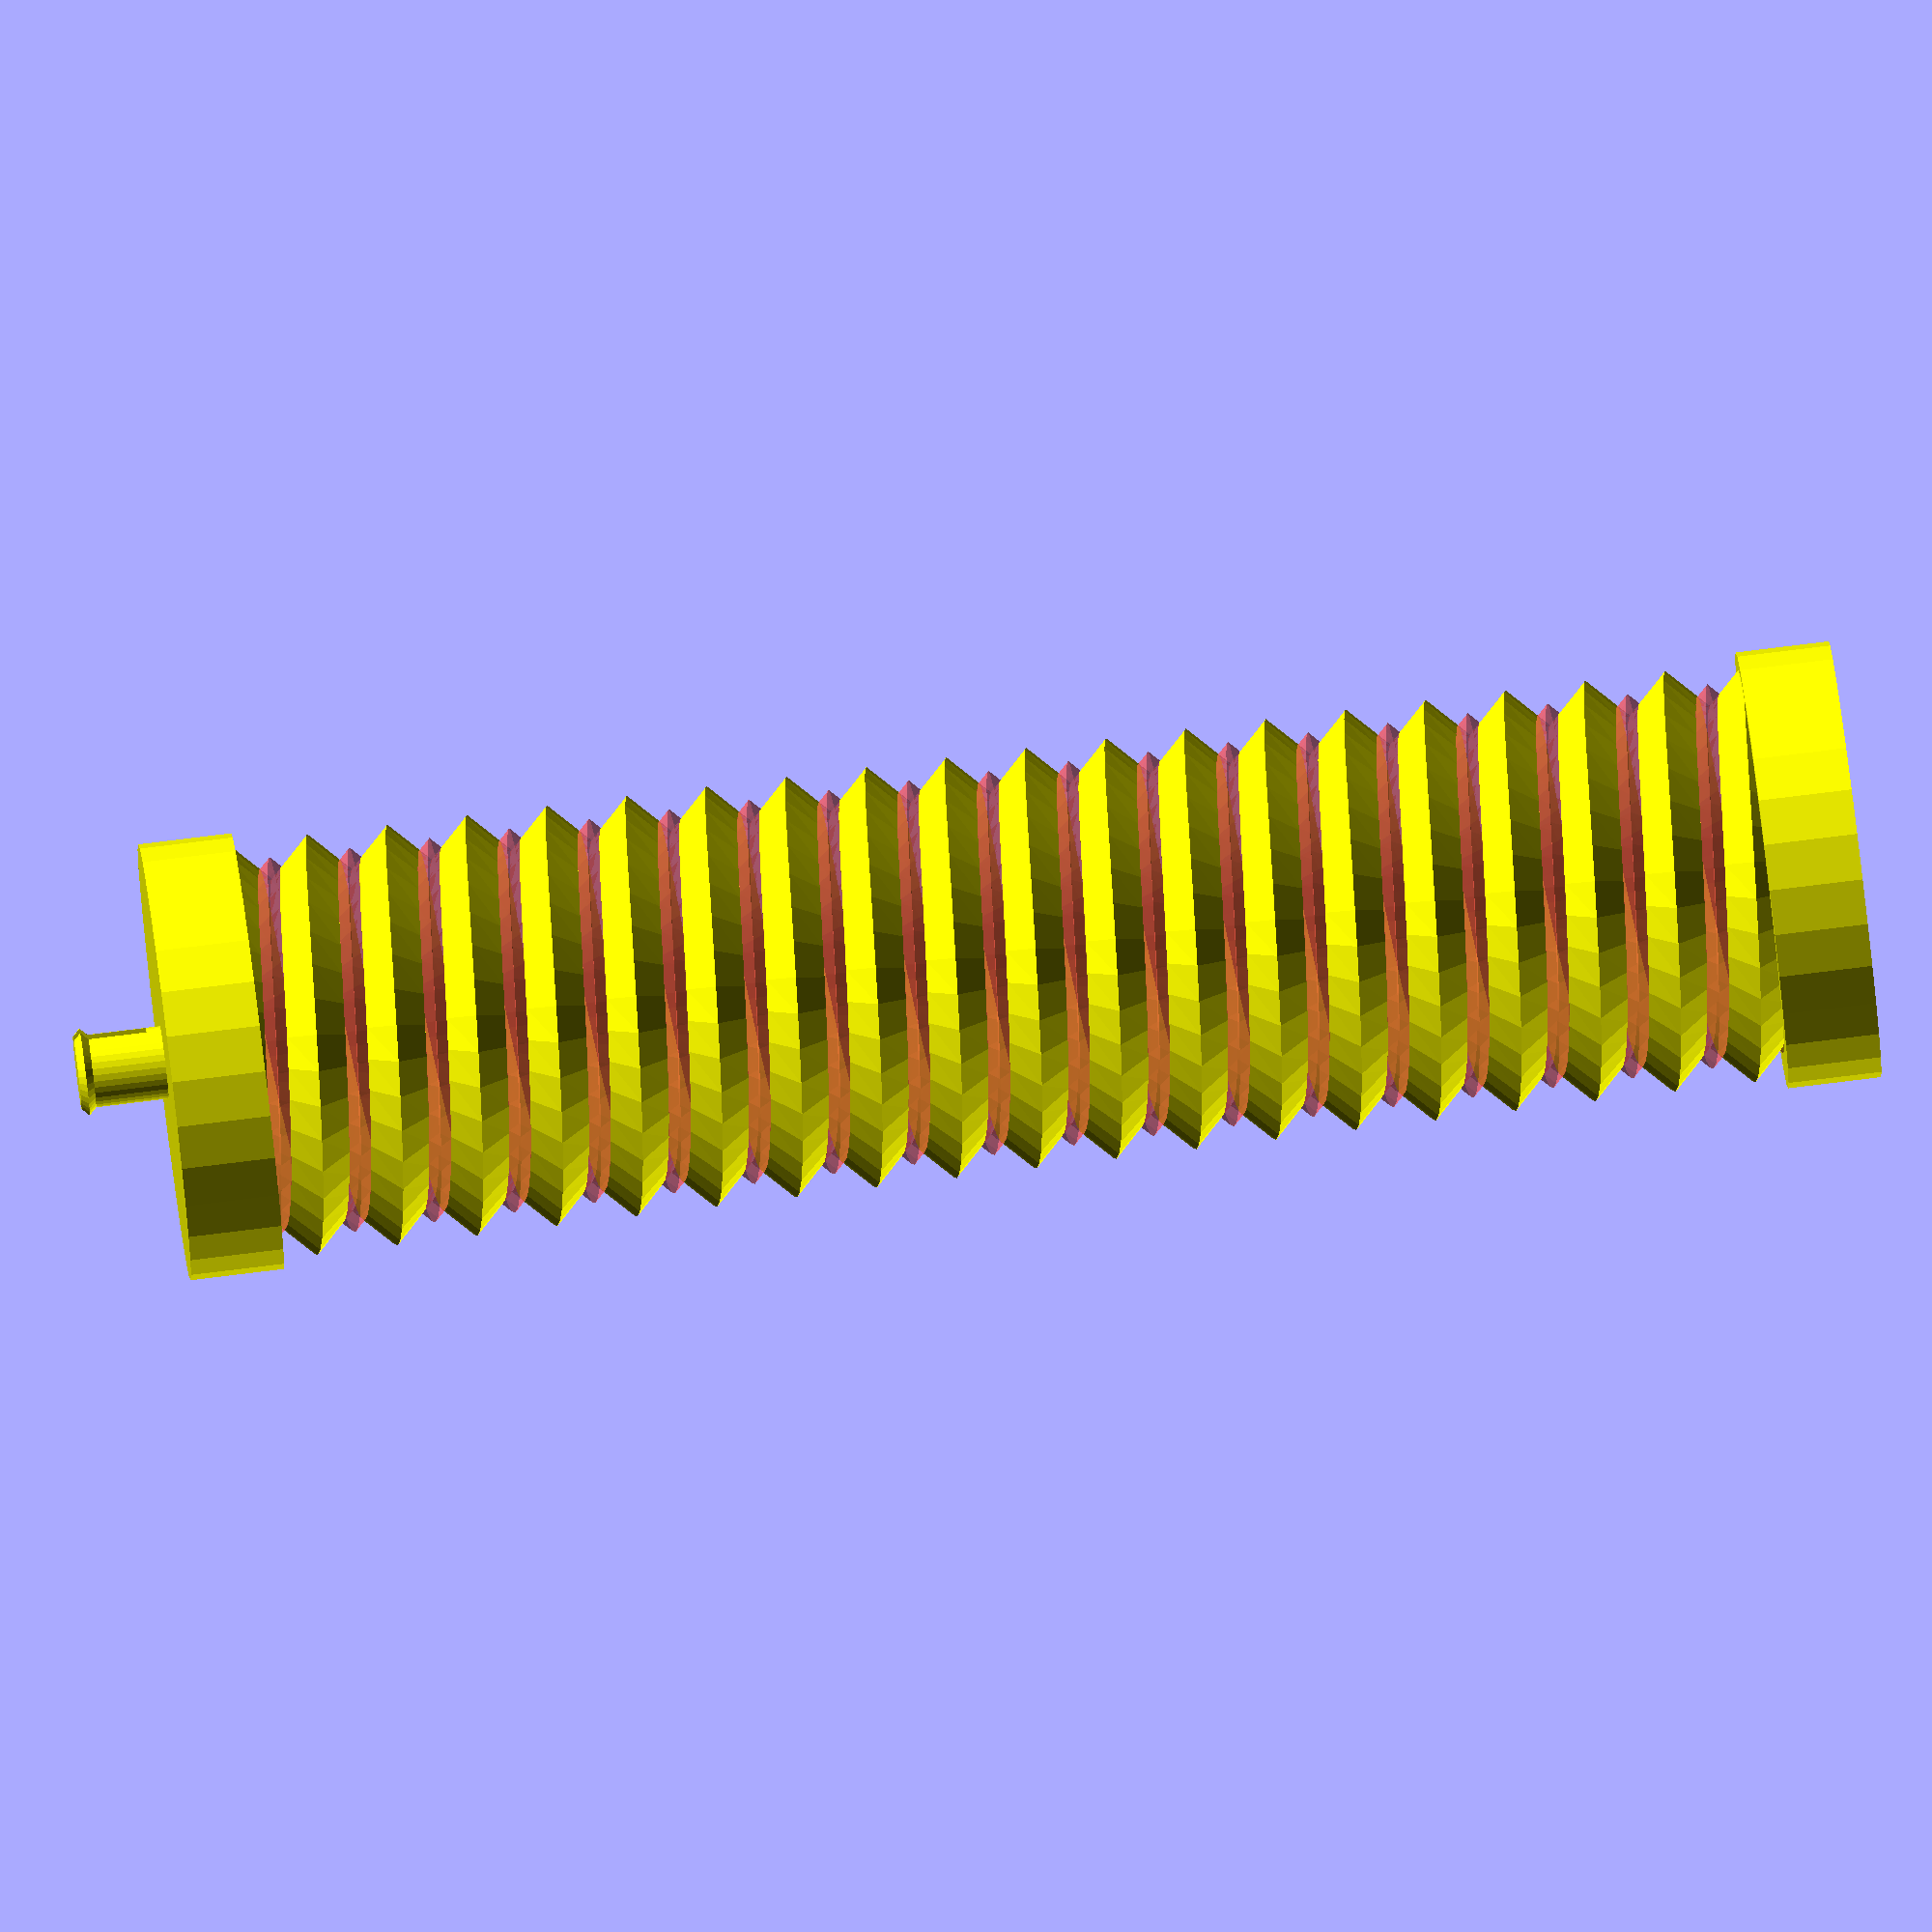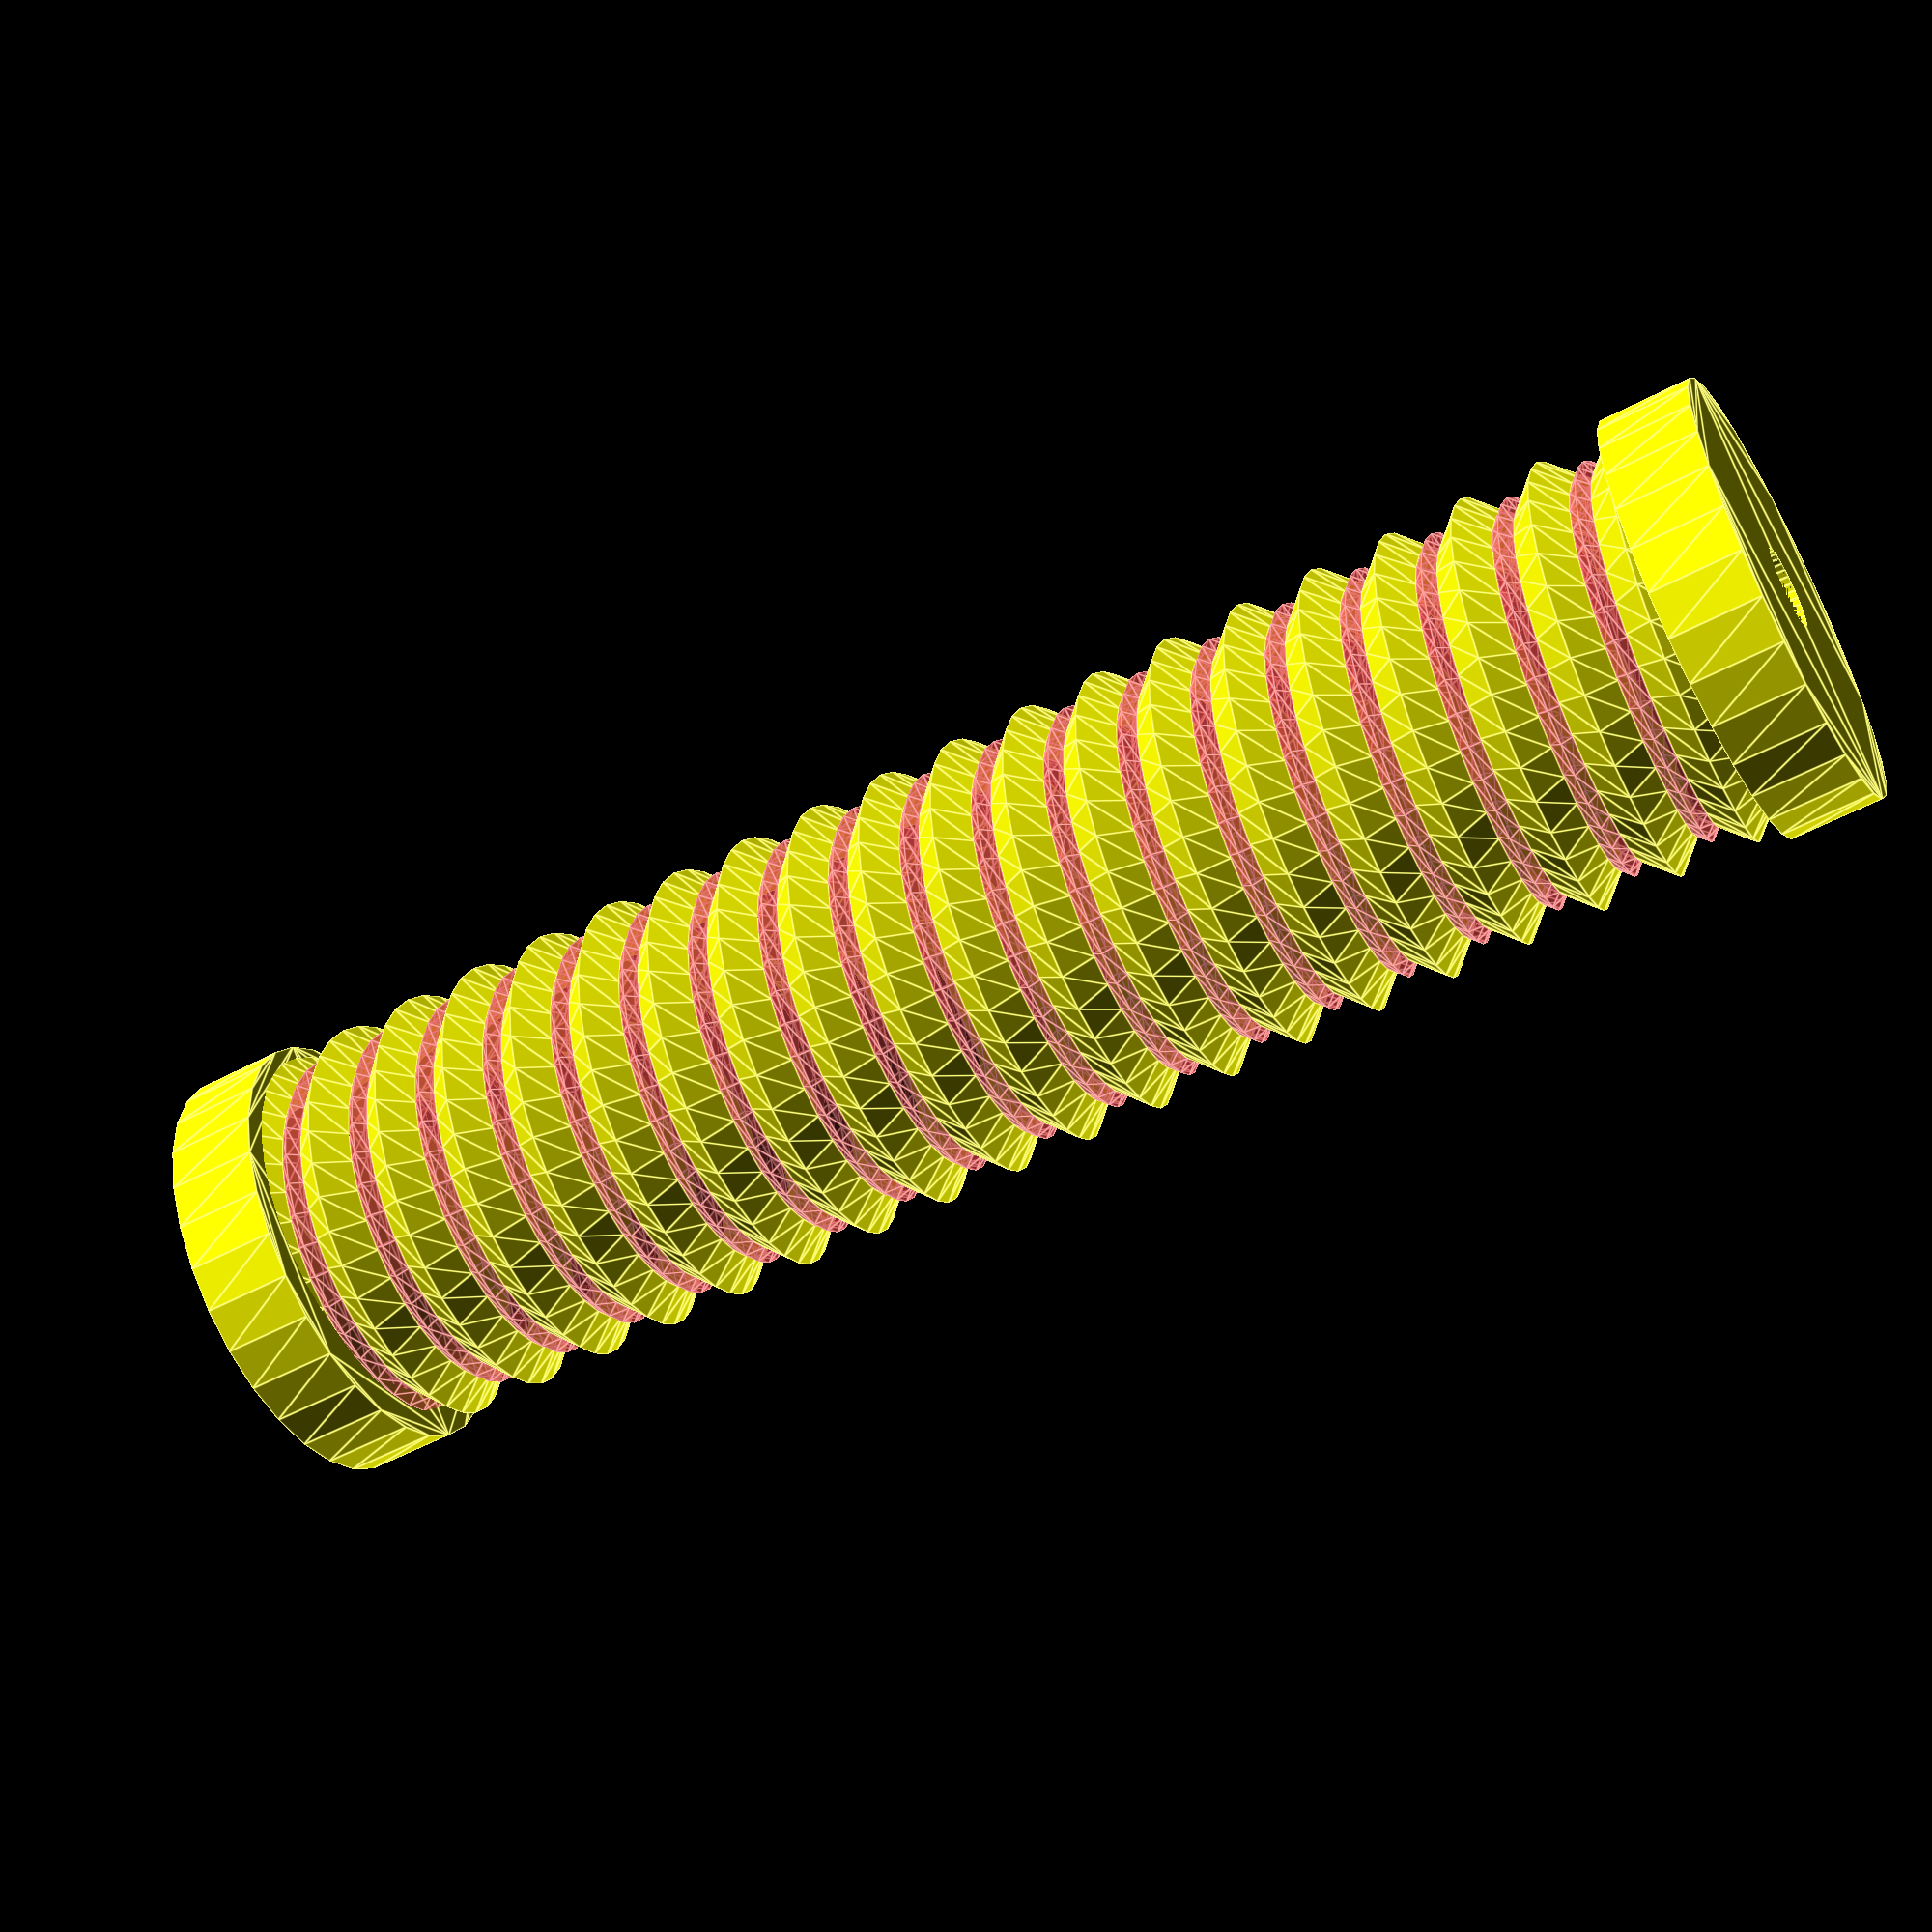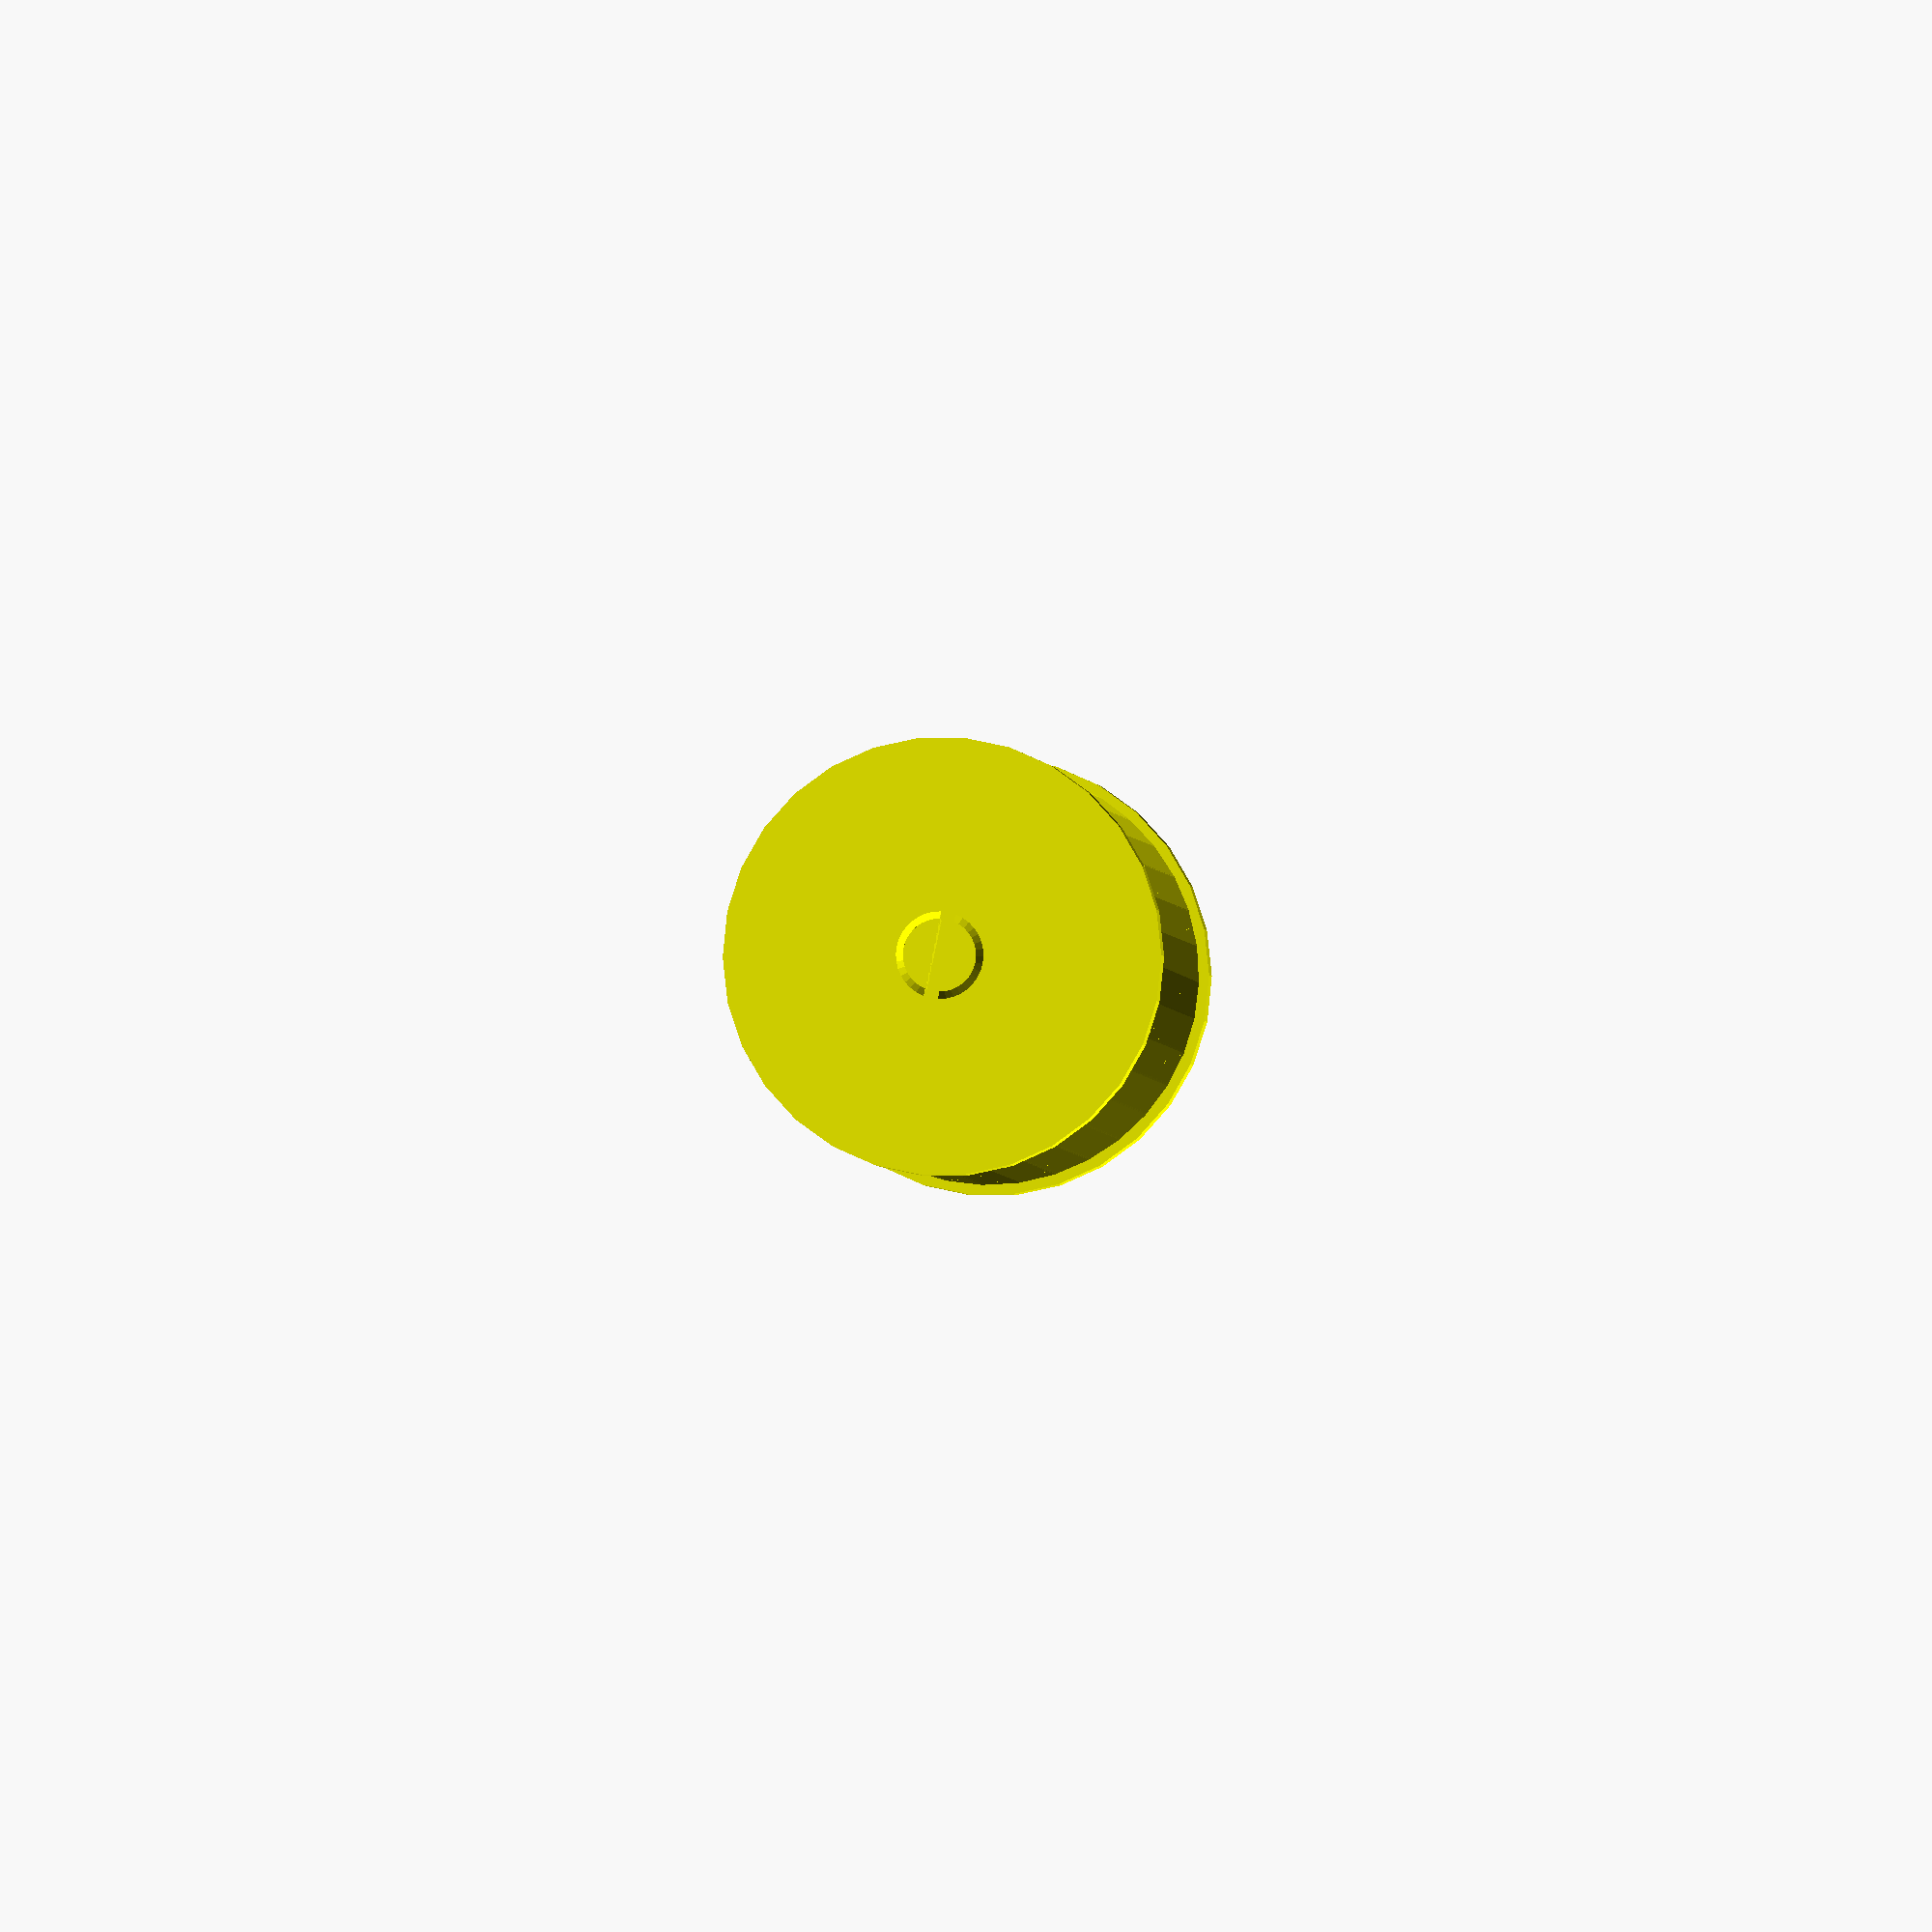
<openscad>

part = "SPRING"; // [FRONT, SPRING, BACK]

head_radius = 15;
spring_levels = 20;
line_thickness = 4;
line_distance = 1.5;

latch_r1 = 2.5;
latch_r2 = 3;
latch_h = 6;
latch_spacing = 0.4;


module latch_prototype(r1, r2, h) {
    rd = r2 - r1;
    
    union() {
        linear_extrude(h) 
            circle(r1);
            
        translate([0, 0, h - rd]) 
            rotate_extrude() 
                translate([r2 - rd, 0, 0]) 
                    circle(rd, $fn = 4);
    }
}

module latch_convex(r1, r2, h) {
    rd = r2 - r1;
    
    difference() {
        latch_prototype(r1, r2, h);
        
        translate([0, 0, rd * 2])  
            linear_extrude(h - rd * 2) 
                square([rd * 2, r2 * 2], center = true);
    
    }
}

module latch_concave(r1, r2, h, spacing) {
    latch_prototype(r1 + spacing, r2 + spacing, h);
    translate([0, 0, h]) 
        linear_extrude(spacing) 
            circle(r2);
}


module toy_spring(radius, levels, sides, line_thickness, line_distance) {
    $fn = 4;
    
    spring = circle_path(radius = line_thickness / 2);

    helix_extrude(spring, 
        radius = radius, 
        levels = levels, 
        level_dist = line_thickness + line_distance,
        $fn = sides
    );
    
    if(line_distance != 0) {
        spring_gap = circle_path(radius = line_distance / 2);
        
        #translate([0, 0, line_thickness / 2 + line_distance / 2])
            helix_extrude(spring_gap, 
                radius = radius, 
                levels = levels, 
                level_dist = line_thickness + line_distance,
                $fn = sides
            );        
    }
    
}


module dog_back(head_r, latch_r1, latch_r2, latch_h) {
    $fn = 36;    

    module foot() {
        translate([head_r, 0, 0]) union() {
            color("PapayaWhip") ellipse_extrude(head_r / 3) polygon(
                shape_ellipse([head_r / 3, head_r / 2])
            );
            
            color("Maroon")  linear_extrude(head_r) circle(head_r / 8);
            
            color("Goldenrod") translate([head_r / 45, 0, head_r / 2]) rotate([0, -15, 0]) rounded_cylinder(
                radius = [head_r / 5, head_r / 3.5], 
                h = head_r * 1.25, 
                round_r = 2
            );            
        }    
    }


    module feet() {
        foot();
        mirror([1, 0, 0]) foot();
    }

    module body_feet() {
        translate([0, -head_r / 5, -head_r * 1.65]) 
            feet();

        union() {
            color("Goldenrod") scale([1, 1.25, 1]) difference() {
                sphere(head_r);
                
                translate([-head_r, head_r / 6, -head_r]) 
                    cube(head_r * 2);
            }
        }
    }

    module back() {
        mirror([0, 1, 0]) 
            body_feet();
        rotate([-36.5, 0, 0]) 
            color("Goldenrod") 
                linear_extrude(head_r * 2, scale = 0.5) 
                    circle(head_r / 6);
    }

    back();
    

        
    color("Goldenrod")  translate([0, -head_r * 0.2, 0]) 
        rotate([90, 0, 0]) 
            latch_convex(latch_r1, latch_r2, latch_h);
}

module spring_dog_spring(head_r, spring_levels, line_thickness, line_distance, latch_r1, latch_r2, latch_h, latch_spacing) {
    spring_sides = 36;
    h = spring_levels * line_thickness;

    module latch_plate_back() {
        difference() {
            linear_extrude(latch_h + latch_spacing) 
                circle(head_r);  
            
            latch_concave(latch_r1, latch_r2, latch_h, latch_spacing, $fn = spring_sides);
        }         
    }

    module latch_plate_front() {
        linear_extrude(latch_h + latch_spacing) 
            circle(head_r);  
        
        translate([0, 0, latch_h + latch_spacing]) 
            latch_convex(latch_r1, latch_r2, latch_h, $fn = spring_sides);      
    }    
    
    color("yellow") union() {
        latch_plate_back();
        
        translate([0, 0, line_thickness / 2])  toy_spring(
            head_r - line_thickness / 1.5, 
            spring_levels, 
            spring_sides, 
            line_thickness,
            line_distance
        );
        
        translate([0, 0, h + line_distance * spring_levels]) 
            latch_plate_front();
    }
}

module dog_front(head_r, latch_r1, latch_r2, latch_h, latch_spacing) {
    $fn = 36;
    
    module head() {

        module head_nose() {
            color("Goldenrod") 
                rotate([-15, 0, 0]) 
                    scale([1, 0.9, 0.9]) 
                        sphere(head_r);

            // nose
            color("PapayaWhip") 
                translate([0, -head_r * 0.45, -head_r / 5]) 
                    rotate([85, 0, 0]) 
                        scale([1.25, 0.8, 1]) 
                            rounded_cylinder(
                                radius = [head_r / 2, head_r / 6], 
                                h = head_r * 1.25, 
                                round_r = 4
                            );    

            color("black") 
                translate([0, -head_r * 1.6, 0]) 
                    rotate([15, 0, 0]) 
                        scale([1.25, 1, 1]) 
                            sphere(head_r / 7);    
        }
        
        module eye() {
            translate([head_r / 2, -head_r / 1.75, head_r / 3]) 
                rotate([-20, 5, 30]) 
                    scale([1.2, 0.5, 1]) union() {
                        color("Goldenrod") 
                            sphere(head_r / 3);

                         color("white") 
                             translate([0, 0, -head_r / 15]) 
                                 rotate([-25, -10, 0]) 
                                     scale([1.1, 1.25, 1.2]) 
                                         sphere(head_r / 3.5);
                     
                        color("black") 
                            translate([-head_r / 15, -head_r / 4, -head_r / 12]) 
                                sphere(head_r / 7);
                }    
        }
        
        module eyes() {
            eye();
            mirror([1, 0, 0]) 
                eye();
        }
        
        module eyebrow() {
            color("black") 
                translate([head_r / 2.5, -head_r / 2.5, head_r / 3]) 
                    rotate([60, 15, 30]) 
                        linear_extrude(head_r / 2, center = true) scale([1.5, 1, 1]) 
                            arc(radius = head_r / 3, angle = 120, width = head_r / 20);
            
        }
        
        module eyebrows() {
            eyebrow();
            mirror([1, 0, 0]) eyebrow();
        }
        
        shape_pts = shape_glued2circles(head_r / 2, head_r * 2.5, tangent_angle = 35);

        module ear() {
            color("Maroon") 
                rotate([-15, 0, -10]) 
                    translate([-head_r / 2.75, head_r / 15, -head_r / 2.75]) 
                        rotate([0, -60, 0]) 
                            scale([1.25, 1, 1]) intersection() {
                                translate([head_r, 0, 0]) 
                                    linear_extrude(head_r) 
                                        polygon(shape_pts); 

                                difference() {
                                    sphere(head_r);
                                    sphere(head_r - head_r / 10);
                                }
                            }    
        }   

        module ears() {
            ear();
            mirror([1, 0, 0]) ear();
        }    

        head_nose();
        eyes();
        eyebrows();
        ears();

    }


    module foot() {
        translate([head_r, -head_r / 11, 0]) union() {
            color("PapayaWhip") ellipse_extrude(head_r / 3) polygon(
                shape_ellipse([head_r / 3, head_r / 2])
            );
            
            color("Maroon")  linear_extrude(head_r) circle(head_r / 8);
            
            color("Goldenrod") translate([head_r / 45, 0, head_r / 2]) rotate([0, -15, 0]) rounded_cylinder(
                radius = [head_r / 5, head_r / 3.5], 
                h = head_r * 1.25, 
                round_r = 2
            );            
        }    
    }


    module feet() {
        foot();
        mirror([1, 0, 0]) foot();
    }

    module body_feet() {
        translate([0, -head_r / 5, -head_r * 1.65]) 
            feet();

        union() {
            color("Goldenrod") scale([1, 1.25, 1]) difference() {
                sphere(head_r);
                
                translate([-head_r, head_r / 6, -head_r]) 
                    cube(head_r * 2);
            }
        }
    }

    module front() {
        body_feet();

        // neck
        rotate([60, 0, 0]) 
            union() {
                color("Goldenrod") 
                    linear_extrude(head_r * 2) 
                        circle(head_r / 4);
                
                color("green") 
                    translate([0, 0, head_r * 1.1]) 
                        rotate([-10, 0, 0]) 
                            rotate_extrude() 
                                translate([head_r / 4, 0, 0]) 
                                    circle(head_r / 10);
            }
    }
    
        
    
    translate([0, -head_r * 1.75 , head_r * 1.3]) 
        head();
        
    difference() {
        front();
        
        translate([0, head_r * 0.209, 0]) rotate([90, 0, 0]) latch_concave(latch_r1, latch_r2, latch_h, latch_spacing, $fn = 36);    
    }
}

if(part == "FRONT") {
    dog_front(head_radius, latch_r1, latch_r2, latch_h, latch_spacing);
} else if(part == "SPRING") {
    spring_dog_spring(head_radius, spring_levels, line_thickness, line_distance, latch_r1, latch_r2, latch_h, latch_spacing);

} else if(part == "BACK") {
    dog_back(head_radius, latch_r1, latch_r2, latch_h);
}



    
/**
 * The dotSCAD library
 * @copyright Justin Lin, 2017
 * @license https://opensource.org/licenses/lgpl-3.0.html
 *
 * @see https://github.com/JustinSDK/dotSCAD
*/

function __edge_r_begin(orig_r, a, a_step, m) =
    let(leng = orig_r * cos(a_step / 2))
    leng / cos((m - 0.5) * a_step - a);

function __edge_r_end(orig_r, a, a_step, n) =      
    let(leng = orig_r * cos(a_step / 2))    
    leng / cos((n + 0.5) * a_step - a);

function __is_float(value) = value + 0 != undef;

function __to2d(p) = [p[0], p[1]];

/**
* rounded_cylinder.scad
*
* @copyright Justin Lin, 2017
* @license https://opensource.org/licenses/lgpl-3.0.html
*
* @see https://openhome.cc/eGossip/OpenSCAD/lib-rounded_cylinder.html
*
**/


module rounded_cylinder(radius, h, round_r, convexity = 2, center = false) {  
    r_corners = __half_trapezium(radius, h, round_r);
    
    shape_pts = concat(
        [[0, -h/2]],
        r_corners,           
        [[0, h/2]]
    );

    center_pt = center ? [0, 0, 0] : [0, 0, h/2];

    translate(center ? [0, 0, 0] : [0, 0, h/2]) 
        rotate(180) 
            rotate_extrude(convexity = convexity) 
                polygon(shape_pts);

    // hook for testing
    test_center_half_trapezium(center_pt, shape_pts);
}

// override it to test
module test_center_half_trapezium(center_pt, shape_pts) {
    
}


/**
* cross_sections.scad
*
* @copyright Justin Lin, 2017
* @license https://opensource.org/licenses/lgpl-3.0.html
*
* @see https://openhome.cc/eGossip/OpenSCAD/lib-cross_sections.html
*
**/


function cross_sections(shape_pts, path_pts, angles, twist = 0, scale = 1.0) =
    let(
        len_path_pts_minus_one = len(path_pts) - 1,
        sh_pts = len(shape_pts[0]) == 3 ? shape_pts : [for(p = shape_pts) __to3d(p)],
        pth_pts = len(path_pts[0]) == 3 ? path_pts : [for(p = path_pts) __to3d(p)],
        scale_step_vt = __is_float(scale) ? 
            [(scale - 1) / len_path_pts_minus_one, (scale - 1) / len_path_pts_minus_one] :
            [(scale[0] - 1) / len_path_pts_minus_one, (scale[1] - 1) / len_path_pts_minus_one]
            ,
        scale_step_x = scale_step_vt[0],
        scale_step_y = scale_step_vt[1],
        twist_step = twist / len_path_pts_minus_one
    )
    [
        for(i = [0:len_path_pts_minus_one])
            [
                for(p = sh_pts) 
                let(scaled_p = [p[0] * (1 + scale_step_x * i), p[1] * (1 + scale_step_y * i), p[2]])
                    rotate_p(
                        rotate_p(scaled_p, twist_step * i)
                        , angles[i]
                    ) + pth_pts[i]
            ]
    ];


function __reverse(vt) = 
    let(leng = len(vt))
    [
        for(i = [0:leng - 1])
            vt[leng - 1 - i]
    ];

/**
* rotate_p.scad
*
* @copyright Justin Lin, 2017
* @license https://opensource.org/licenses/lgpl-3.0.html
*
* @see https://openhome.cc/eGossip/OpenSCAD/lib-rotate_p.html
*
**/ 


function _q_rotate_p_3d(p, a, v) = 
    let(
        half_a = a / 2,
        axis = v / norm(v),
        s = sin(half_a),
        x = s * axis[0],
        y = s * axis[1],
        z = s * axis[2],
        w = cos(half_a),
        
        x2 = x + x,
        y2 = y + y,
        z2 = z + z,

        xx = x * x2,
        yx = y * x2,
        yy = y * y2,
        zx = z * x2,
        zy = z * y2,
        zz = z * z2,
        wx = w * x2,
        wy = w * y2,
        wz = w * z2        
    )
    [
        [1 - yy - zz, yx - wz, zx + wy] * p,
        [yx + wz, 1 - xx - zz, zy - wx] * p,
        [zx - wy, zy + wx, 1 - xx - yy] * p
    ];

function _rotx(pt, a) = 
    let(cosa = cos(a), sina = sin(a))
    [
        pt[0], 
        pt[1] * cosa - pt[2] * sina,
        pt[1] * sina + pt[2] * cosa
    ];

function _roty(pt, a) = 
    let(cosa = cos(a), sina = sin(a))
    [
        pt[0] * cosa + pt[2] * sina, 
        pt[1],
        -pt[0] * sina + pt[2] * cosa, 
    ];

function _rotz(pt, a) = 
    let(cosa = cos(a), sina = sin(a))
    [
        pt[0] * cosa - pt[1] * sina,
        pt[0] * sina + pt[1] * cosa,
        pt[2]
    ];

function _rotate_p_3d(point, a) =
    _rotz(_roty(_rotx(point, a[0]), a[1]), a[2]);

function _rotate_p(p, a) =
    let(angle = __to_ang_vect(a))
    len(p) == 3 ? 
        _rotate_p_3d(p, angle) :
        __to2d(
            _rotate_p_3d(__to3d(p), angle)
        );


function _q_rotate_p(p, a, v) =
    len(p) == 3 ? 
        _q_rotate_p_3d(p, a, v) :
        __to2d(
            _q_rotate_p_3d(__to3d(p), a, v)
        );

function rotate_p(point, a, v) =
    v == undef ? _rotate_p(point, a) : _q_rotate_p(point, a, v);


/**
* shape_ellipse.scad
*
* @copyright Justin Lin, 2017
* @license https://opensource.org/licenses/lgpl-3.0.html
*
* @see https://openhome.cc/eGossip/OpenSCAD/lib-shape_ellipse.html
*
**/


function shape_ellipse(axes) =
    let(
        frags = __frags(axes[0]),
        step_a = 360 / frags,
        shape_pts = [
            for(a = [0:step_a:360 - step_a]) 
                [axes[0] * cos(a), axes[1] * sin(a)]
        ]
    ) shape_pts;

/**
* circle_path.scad
*
* @copyright Justin Lin, 2017
* @license https://opensource.org/licenses/lgpl-3.0.html
*
* @see https://openhome.cc/eGossip/OpenSCAD/lib-circle_path.html
*
**/


function circle_path(radius, n) =
    let(
        _frags = __frags(radius),
        step_a = 360 / _frags,
        end_a = 360 - step_a * ((n == undef || n > _frags) ? 1 : _frags - n + 1)
    )
    [
        for(a = [0 : step_a : end_a]) 
            [radius * cos(a), radius * sin(a)]
    ];


/**
* ellipse_extrude.scad
*
* @copyright Justin Lin, 2017
* @license https://opensource.org/licenses/lgpl-3.0.html
*
* @see https://openhome.cc/eGossip/OpenSCAD/lib-ellipse_extrude.html
*
**/

module ellipse_extrude(semi_minor_axis, height, center = false, convexity = 10, twist = 0, slices = 20) {
    h = height == undef ? semi_minor_axis : (
        // `semi_minor_axis` is always equal to or greater than `height`.
        height > semi_minor_axis ? semi_minor_axis : height
    );
    angle = asin(h / semi_minor_axis) / slices; 

    function f_extrude(i = 1) = 
        i <= slices ? 
            concat(
                [
                    [
                        cos(angle * i) / cos(angle * (i - 1)), 
                        semi_minor_axis * sin(angle * i)
                    ]
                ],
                f_extrude(i + 1)
            ) : []; 

    fzs = f_extrude(); 
    len_fzs = len(fzs);

    function accm_fs(pre_f = 1, i = 0) =
        i < len_fzs ? 
            concat(
                [pre_f * fzs[i][0]],
                accm_fs(pre_f * fzs[i][0], i + 1)
            ) : [];
    
    child_fs = concat([1], accm_fs());
    pre_zs = concat(
        [0],
        [
            for(i = [0:len_fzs - 1])
                fzs[i][1]
        ]
    );

    module extrude() {
        for(i = [0:len_fzs - 1]) {
            f = fzs[i][0];
            z = fzs[i][1];

            translate([0, 0, pre_zs[i]]) 
                rotate(-twist / slices * i) 
                    linear_extrude(
                        z - pre_zs[i], 
                        convexity = convexity,
                        twist = twist / slices, 
                        slices = 1,
                        scale = f 
                    ) scale(child_fs[i]) children();
        }
    }
    
    center_offset = [0, 0, center == true ? -h / 2 : 0];
    translate(center_offset) 
        extrude() 
            children();

    // hook for testing
    test_ellipse_extrude_fzc(child_fs, pre_zs, center_offset);
}

// override for testing
module test_ellipse_extrude_fzc(child_fs, pre_zs, center_offset) {

}

function __to3d(p) = [p[0], p[1], 0];

function __to_3_elems_ang_vect(a) =
     let(leng = len(a))
     leng == 3 ? a : (
         leng == 2 ? [a[0], a[1], 0] :  [a[0], 0, 0]
     );

function __to_ang_vect(a) = __is_float(a) ? [0, 0, a] : __to_3_elems_ang_vect(a);

/**
* polysections.scad
*
* @copyright Justin Lin, 2017
* @license https://opensource.org/licenses/lgpl-3.0.html
*
* @see https://openhome.cc/eGossip/OpenSCAD/lib-polysections.html
*
**/


module polysections(sections, triangles = "SOLID") {

    function side_indexes(sects, begin_idx = 0) = 
        let(       
            leng_sects = len(sects),
            leng_pts_sect = len(sects[0])
        ) 
        concat(
            [
                for(j = [begin_idx:leng_pts_sect:begin_idx + (leng_sects - 2) * leng_pts_sect])
                    for(i = [0:leng_pts_sect - 1]) 
                        [
                            j + i, 
                            j + (i + 1) % leng_pts_sect, 
                            j + (i + 1) % leng_pts_sect + leng_pts_sect
                        ]
            ],
            [
                for(j = [begin_idx:leng_pts_sect:begin_idx + (leng_sects - 2) * leng_pts_sect])
                    for(i = [0:leng_pts_sect - 1]) 
                        [
                            j + i, 
                            j + (i + 1) % leng_pts_sect + leng_pts_sect , 
                            j + i + leng_pts_sect
                        ]
            ]      
        );

    function search_at(f_sect, p, leng_pts_sect, i = 0) =
        i < leng_pts_sect ?
            (p == f_sect[i] ? i : search_at(f_sect, p, leng_pts_sect, i + 1)) : -1;
    
    function the_same_after_twisting(f_sect, l_sect, leng_pts_sect) =
        let(
            found_at_i = search_at(f_sect, l_sect[0], leng_pts_sect)
        )
        found_at_i <= 0 ? false : 
            l_sect == concat(
                [for(i = [found_at_i:leng_pts_sect-1]) f_sect[i]],
                [for(i = [0:found_at_i - 1]) f_sect[i]]
            ); 

    function to_v_pts(sects) = 
            [
            for(sect = sects) 
                for(pt = sect) 
                    pt
            ];                   

    module solid_sections(sects) {
        
        leng_sects = len(sects);
        leng_pts_sect = len(sects[0]);
        first_sect = sects[0];
        last_sect = sects[leng_sects - 1];
   
        v_pts = [
            for(sect = sects) 
                for(pt = sect) 
                    pt
        ];

        function begin_end_the_same() =
            first_sect == last_sect || 
            the_same_after_twisting(first_sect, last_sect, leng_pts_sect);

        if(begin_end_the_same()) {
            f_idxes = side_indexes(sects);

            polyhedron(
                v_pts, 
                f_idxes
            ); 

            // hook for testing
            test_polysections_solid(v_pts, f_idxes);
        } else {
            first_idxes = [for(i = [0:leng_pts_sect - 1]) leng_pts_sect - 1 - i];  
            last_idxes = [
                for(i = [0:leng_pts_sect - 1]) 
                    i + leng_pts_sect * (leng_sects - 1)
            ];    

            f_idxes = concat([first_idxes], side_indexes(sects), [last_idxes]);
            
            polyhedron(
                v_pts, 
                f_idxes
            );   

            // hook for testing
            test_polysections_solid(v_pts, f_idxes);             
        }
    }

    module hollow_sections(sects) {
        leng_sects = len(sects);
        leng_sect = len(sects[0]);
        half_leng_sect = leng_sect / 2;
        half_leng_v_pts = leng_sects * half_leng_sect;

        function strip_sects(begin_idx, end_idx) = 
            [
                for(i = [0:leng_sects - 1]) 
                    [
                        for(j = [begin_idx:end_idx])
                            sects[i][j]
                    ]
            ]; 

        function first_idxes() = 
            [
                for(i =  [0:half_leng_sect - 1]) 
                    [
                       i,
                       i + half_leng_v_pts,
                       (i + 1) % half_leng_sect + half_leng_v_pts, 
                       (i + 1) % half_leng_sect
                    ] 
            ];

        function last_idxes(begin_idx) = 
            [
                for(i =  [0:half_leng_sect - 1]) 
                    [
                       begin_idx + i,
                       begin_idx + (i + 1) % half_leng_sect,
                       begin_idx + (i + 1) % half_leng_sect + half_leng_v_pts,
                       begin_idx + i + half_leng_v_pts
                    ]     
            ];            

        outer_sects = strip_sects(0, half_leng_sect - 1);
        inner_sects = strip_sects(half_leng_sect, leng_sect - 1);

        outer_v_pts =  to_v_pts(outer_sects);
        inner_v_pts = to_v_pts(inner_sects);

        outer_idxes = side_indexes(outer_sects);
        inner_idxes = [ 
            for(idxes = side_indexes(inner_sects, half_leng_v_pts))
                __reverse(idxes)
        ];

        first_outer_sect = outer_sects[0];
        last_outer_sect = outer_sects[leng_sects - 1];
        first_inner_sect = inner_sects[0];
        last_inner_sect = inner_sects[leng_sects - 1];
        
        leng_pts_sect = len(first_outer_sect);

        function begin_end_the_same() = 
           (first_outer_sect == last_outer_sect && first_inner_sect == last_inner_sect) ||
           (
               the_same_after_twisting(first_outer_sect, last_outer_sect, leng_pts_sect) && 
               the_same_after_twisting(first_inner_sect, last_inner_sect, leng_pts_sect)
           ); 

        v_pts = concat(outer_v_pts, inner_v_pts);

        if(begin_end_the_same()) {
            f_idxes = concat(outer_idxes, inner_idxes);

            polyhedron(
                v_pts,
                f_idxes
            );      

            // hook for testing
            test_polysections_solid(v_pts, f_idxes);                     
        } else {
            first_idxes = first_idxes();
            last_idxes = last_idxes(half_leng_v_pts - half_leng_sect);

            f_idxes = concat(first_idxes, outer_idxes, inner_idxes, last_idxes);
            
            polyhedron(
                v_pts,
                f_idxes
            ); 

            // hook for testing
            test_polysections_solid(v_pts, f_idxes);              
        }
    }
    
    module triangles_defined_sections() {
        module tri_sections(tri1, tri2) {
            hull() polyhedron(
                points = concat(tri1, tri2),
                faces = [
                    [0, 1, 2], 
                    [3, 5, 4], 
                    [1, 3, 4], [2, 1, 4], [2, 3, 0], 
                    [0, 3, 1], [2, 4, 5], [2, 5, 3]
                ]
            );  
        }

        module two_sections(section1, section2) {
            for(idx = triangles) {
               tri_sections(
                    [
                        section1[idx[0]], 
                        section1[idx[1]], 
                        section1[idx[2]]
                    ], 
                    [
                        section2[idx[0]], 
                        section2[idx[1]], 
                        section2[idx[2]]
                    ]
                );
            }
        }
        
        for(i = [0:len(sections) - 2]) {
             two_sections(
                 sections[i], 
                 sections[i + 1]
             );
        }
    }
    
    if(triangles == "SOLID") {
        solid_sections(sections);
    } else if(triangles == "HOLLOW") {
        hollow_sections(sections);
    }
    else {
        triangles_defined_sections();
    }
}

// override it to test

module test_polysections_solid(points, faces) {

}

function __ra_to_xy(r, a) = [r * cos(a), r * sin(a)];

/**
* arc.scad
*
* @copyright Justin Lin, 2017
* @license https://opensource.org/licenses/lgpl-3.0.html
*
* @see https://openhome.cc/eGossip/OpenSCAD/lib-arc.html
*
**/ 


module arc(radius, angle, width, width_mode = "LINE_CROSS") {
    polygon(__shape_arc(radius, angle, width, width_mode));
}

/**
* shape_pie.scad
*
* @copyright Justin Lin, 2017
* @license https://opensource.org/licenses/lgpl-3.0.html
*
* @see https://openhome.cc/eGossip/OpenSCAD/lib-shape_pie.html
*
**/


function shape_pie(radius, angle) =
    __shape_pie(radius, angle);

/**
* helix.scad
*
* @copyright Justin Lin, 2017
* @license https://opensource.org/licenses/lgpl-3.0.html
*
* @see https://openhome.cc/eGossip/OpenSCAD/lib-helix.html
*
**/ 


function helix(radius, levels, level_dist, vt_dir = "SPI_DOWN", rt_dir = "CT_CLK") = 
    let(
        is_flt = __is_float(radius),
        r1 = is_flt ? radius : radius[0],
        r2 = is_flt ? radius : radius[1],
        init_r = vt_dir == "SPI_DOWN" ? r2 : r1,
        _frags = __frags(init_r),
        h = level_dist * levels,
        vt_d = vt_dir == "SPI_DOWN" ? 1 : -1,
        rt_d = rt_dir == "CT_CLK" ? 1 : -1,
        r_diff = (r1 - r2) * vt_d,
        h_step = level_dist / _frags * vt_d,
        r_step = r_diff / (levels * _frags),
        a_step = 360 / _frags * rt_d,
        begin_r = vt_dir == "SPI_DOWN" ? r2 : r1,
        begin_h = vt_dir == "SPI_DOWN" ? h : 0
    )
    [
        for(i = [0:_frags * levels]) 
            let(r = begin_r + r_step * i, a = a_step * i)
                [r * cos(a), r * sin(a), begin_h - h_step * i]
    ];

function __shape_pie(radius, angle) =
    let(
        frags = __frags(radius),
        a_step = 360 / frags,
        leng = radius * cos(a_step / 2),
        angles = __is_float(angle) ? [0:angle] : angle,
        m = floor(angles[0] / a_step) + 1,
        n = floor(angles[1] / a_step),
        edge_r_begin = leng / cos((m - 0.5) * a_step - angles[0]),
        edge_r_end = leng / cos((n + 0.5) * a_step - angles[1]),
        shape_pts = concat(
            [[0, 0], __ra_to_xy(edge_r_begin, angles[0])],
            m > n ? [] : [
                for(i = [m:n]) 
                    let(a = a_step * i) 
                    __ra_to_xy(radius, a)
            ],
            angles[1] == a_step * n ? [] : [__ra_to_xy(edge_r_end, angles[1])]
        )
    ) shape_pts;

function __frags(radius) = $fn > 0 ? 
            ($fn >= 3 ? $fn : 3) : 
            max(min(360 / $fa, radius * 6.28318 / $fs), 5);


/**
* shape_glued2circles.scad
*
* @copyright Justin Lin, 2017
* @license https://opensource.org/licenses/lgpl-3.0.html
*
* @see https://openhome.cc/eGossip/OpenSCAD/lib-shape_glued2circles.html
*
**/ 

function _glued2circles_pie_curve(radius, centre_dist, tangent_angle) =
    let(
        begin_ang = 90 + tangent_angle,
        shape_pts = shape_pie(radius, [-begin_ang, begin_ang])
    )
    [
        for(i = [1:len(shape_pts) - 1])
            shape_pts[i] + [centre_dist / 2, 0]
    ];
    
function _glued2circles_bezier(radius, centre_dist, tangent_angle, t_step, ctrl_p1) = 
    let(
        ctrl_p = rotate_p([radius * tan(tangent_angle), -radius], tangent_angle),
        ctrl_p2 = [-ctrl_p[0], ctrl_p[1]] + [centre_dist / 2, 0],
        ctrl_p3 = [-ctrl_p2[0], ctrl_p2[1]],
        ctrl_p4 = [-ctrl_p1[0], ctrl_p1[1]]            
    )
    bezier_curve(
        t_step,
        [
            ctrl_p1,
            ctrl_p2,
            ctrl_p3,
            ctrl_p4        
        ]
    );    

function _glued2circles_lower_half_curve(curve_pts, leng, i = 0) =
    i < leng ? (
        curve_pts[leng - 1 - i][0] >= 0 ? 
            concat(
                [curve_pts[leng - 1 - i]], 
                _glued2circles_lower_half_curve(curve_pts, leng, i + 1)
            ) : 
            _glued2circles_lower_half_curve(curve_pts, leng, i + 1)
    ) : [];    
    
function _glued2circles_half_glued_circle(radius, centre_dist, tangent_angle, t_step) =
    let(
        pie_curve_pts = _glued2circles_pie_curve(radius, centre_dist, tangent_angle),
        curve_pts = _glued2circles_bezier(radius, centre_dist, tangent_angle, t_step, pie_curve_pts[0]),
        lower_curve_pts = _glued2circles_lower_half_curve(curve_pts, len(curve_pts)),
        leng_half_curve_pts = len(lower_curve_pts),
        upper_curve_pts = [
            for(i = [0:leng_half_curve_pts - 1])
                let(pt = lower_curve_pts[leng_half_curve_pts - 1 - i])
                [pt[0], -pt[1]]
        ]
    ) concat(
        lower_curve_pts,
        pie_curve_pts,        
        upper_curve_pts
    );
    
function shape_glued2circles(radius, centre_dist, tangent_angle = 30, t_step = 0.1) =
    let(
        half_glued_circles = _glued2circles_half_glued_circle(radius, centre_dist, tangent_angle, t_step),
        leng_half_glued_circles = len(half_glued_circles),
        left_half_glued_circles = [
            for(i = [0:leng_half_glued_circles - 1])
                let(pt = half_glued_circles[leng_half_glued_circles - 1 - i])
                [-pt[0], pt[1]]
        ]    
    ) concat(half_glued_circles, left_half_glued_circles);

/**
* bezier_curve.scad
*
* @copyright Justin Lin, 2017
* @license https://opensource.org/licenses/lgpl-3.0.html
*
* @see https://openhome.cc/eGossip/OpenSCAD/lib-bezier_curve.html
*
**/ 


function _combi(n, k) =
    let(  
        bi_coef = [      
               [1],     // n = 0: for padding
              [1,1],    // n = 1: for Linear curves, how about drawing a line directly?
             [1,2,1],   // n = 2: for Quadratic curves
            [1,3,3,1]   // n = 3: for Cubic Bézier curves
        ]  
    )
    n < len(bi_coef) ? bi_coef[n][k] : (
        k == 0 ? 1 : (_combi(n, k - 1) * (n - k + 1) / k)
    );
        
function bezier_curve_coordinate(t, pn, n, i = 0) = 
    i == n + 1 ? 0 : 
        (_combi(n, i) * pn[i] * pow(1 - t, n - i) * pow(t, i) + 
            bezier_curve_coordinate(t, pn, n, i + 1));
        
function _bezier_curve_point(t, points) = 
    let(n = len(points) - 1) 
    [
        bezier_curve_coordinate(
            t, 
            [for(p = points) p[0]], 
            n
        ),
        bezier_curve_coordinate(
            t,  
            [for(p = points) p[1]], 
            n
        ),
        bezier_curve_coordinate(
            t, 
            [for(p = points) p[2]], 
            n
        )
    ];

function bezier_curve(t_step, points) = 
    let(
        pts = concat([
            for(t = [0: ceil(1 / t_step) - 1])
                _bezier_curve_point(t * t_step, points)
        ], [_bezier_curve_point(1, points)])
    ) 
    len(points[0]) == 3 ? pts : [for(pt = pts) __to2d(pt)];


function __pie_for_rounding(r, begin_a, end_a, frags) =
    let(
        sector_angle = end_a - begin_a,
        step_a = sector_angle / frags,
        is_integer = frags % 1 == 0
    )
    r < 0.00005 ? [[0, 0]] : concat([
        for(ang = [begin_a:step_a:end_a])
            [
                r * cos(ang), 
                r * sin(ang)
            ]
    ], 
    is_integer ? [] : [[
            r * cos(end_a), 
            r * sin(end_a)
        ]]
    );

/**
* helix_extrude.scad
*
* @copyright Justin Lin, 2017
* @license https://opensource.org/licenses/lgpl-3.0.html
*
* @see https://openhome.cc/eGossip/OpenSCAD/lib-helix_extrude.html
*
**/


module helix_extrude(shape_pts, radius, levels, level_dist, 
                     vt_dir = "SPI_DOWN", rt_dir = "CT_CLK", 
                     twist = 0, scale = 1.0, triangles = "SOLID") {

    function reverse(vt) = 
        let(leng = len(vt))
        [
            for(i = [0:leng - 1])
                vt[leng - 1 - i]
        ];                         
                         
    is_flt = __is_float(radius);
    r1 = is_flt ? radius : radius[0];
    r2 = is_flt ? radius : radius[1];
    
    init_r = vt_dir == "SPI_DOWN" ? r2 : r1;

    frags = __frags(init_r);

    v_dir = vt_dir == "SPI_UP" ? 1 : -1;
    r_dir = rt_dir == "CT_CLK" ? 1 : -1;
            
    angle_step = 360 / frags * r_dir;
    initial_angle = atan2(level_dist / frags, 6.28318 * init_r / frags) * v_dir * r_dir;

    path_points = helix(
        radius = radius, 
        levels = levels, 
        level_dist = level_dist, 
        vt_dir = vt_dir, 
        rt_dir = rt_dir
    );

    clk_a = r_dir == 1 ? 0 : 180;
    angles = [for(i = [0:len(path_points) - 1]) [90 + initial_angle, 0, clk_a + angle_step * i]];
    
    sections = cross_sections(shape_pts, path_points, angles, twist, scale);

    polysections(
        sections,
        triangles = triangles
    );
    
    // hook for testing
    test_helix_extrude(sections);
}

// override it to test
module test_helix_extrude(sections) {

}

function __shape_arc(radius, angle, width, width_mode = "LINE_CROSS") =
    let(
        w_offset = width_mode == "LINE_CROSS" ? [width / 2, -width / 2] : (
            width_mode == "LINE_INWARD" ? [0, -width] : [width, 0]
        ),
        frags = __frags(radius),
        a_step = 360 / frags,
        half_a_step = a_step / 2,
        angles = __is_float(angle) ? [0, angle] : angle,
        m = floor(angles[0] / a_step) + 1,
        n = floor(angles[1] / a_step),
        r_outer = radius + w_offset[0],
        r_inner = radius + w_offset[1],
        points = concat(
            // outer arc path
            [__ra_to_xy(__edge_r_begin(r_outer, angles[0], a_step, m), angles[0])],
            m > n ? [] : [
                for(i = [m:n]) 
                    __ra_to_xy(r_outer, a_step * i)
            ],
            angles[1] == a_step * n ? [] : [__ra_to_xy(__edge_r_end(r_outer, angles[1], a_step, n), angles[1])],
            // inner arc path
            angles[1] == a_step * n ? [] : [__ra_to_xy(__edge_r_end(r_inner, angles[1], a_step, n), angles[1])],
            m > n ? [] : [
                for(i = [m:n]) 
                    let(idx = (n + (m - i)))
                    __ra_to_xy(r_inner, a_step * idx)

            ],
            [__ra_to_xy(__edge_r_begin(r_inner, angles[0], a_step, m), angles[0])]        
        )
    ) points;

function __tr__corner_t_leng_lt_zero(frags, t_sector_angle, l1, l2, h, round_r) = 
    let(t_height = tan(t_sector_angle) * l1 - round_r / sin(90 - t_sector_angle) - h / 2)
    [ 
        for(pt = __pie_for_rounding(round_r, 90 - t_sector_angle, 90, frags * t_sector_angle / 180))
            [pt[0], pt[1] + t_height]
    ];

function __tr_corner_t_leng_gt_or_eq_zero(frags, t_sector_angle, t_leng, h, round_r) = 
    let(offset_y = h / 2 - round_r)
    [
        for(pt = __pie_for_rounding(round_r, 90 - t_sector_angle, 90, frags * t_sector_angle / 360))
            [pt[0] + t_leng, pt[1] + offset_y]
    ];    

function __tr_corner(frags, b_ang, l1, l2, h, round_r) = 
    let(t_leng = l2 - round_r * tan(b_ang / 2))
    t_leng >= 0 ? 
        __tr_corner_t_leng_gt_or_eq_zero(frags, b_ang, t_leng, h, round_r) : 
        __tr__corner_t_leng_lt_zero(frags, b_ang, l1, l2, h, round_r);

function __tr__corner_b_leng_lt_zero(frags, b_sector_angle, l1, l2, h, round_r) = 
    let(
        reversed = __tr__corner_t_leng_lt_zero(frags, b_sector_angle, l2, l1, h, round_r),
        leng = len(reversed)
    )
    [
        for(i = [0:leng - 1])
            let(pt = reversed[leng - 1 - i])
            [pt[0], -pt[1]]
    ];

function __br_corner_b_leng_gt_or_eq_zero(frags, b_sector_angle, l1, l2, b_leng, h, round_r) = 
    let(half_h = h / 2) 
    [
        for(pt = __pie_for_rounding(round_r, -90, -90 + b_sector_angle, frags * b_sector_angle / 360))
            [pt[0] + b_leng, pt[1] + round_r - half_h]
    ];

function __br_corner(frags, b_ang, l1, l2, h, round_r) = 
    let(b_leng = l1 - round_r / tan(b_ang / 2)) 
    b_leng >= 0 ? 
    __br_corner_b_leng_gt_or_eq_zero(frags, 180 - b_ang, l1, l2, b_leng, h, round_r) :
    __tr__corner_b_leng_lt_zero(frags, 180 - b_ang, l1, l2, h, round_r);

function __half_trapezium(length, h, round_r) =
    let(
        is_flt = __is_float(length),
        l1 = is_flt ? length : length[0],
        l2 = is_flt ? length : length[1],
        frags = __frags(round_r),
        b_ang = atan2(h, l1 - l2),
        br_corner = __br_corner(frags, b_ang, l1, l2, h, round_r),
        tr_corner = __tr_corner(frags, b_ang, l1, l2, h, round_r)
    )    
    concat(
        br_corner,
        tr_corner
    );


</openscad>
<views>
elev=101.9 azim=119.3 roll=97.0 proj=o view=wireframe
elev=54.1 azim=81.0 roll=119.6 proj=p view=edges
elev=180.7 azim=191.8 roll=178.3 proj=o view=wireframe
</views>
